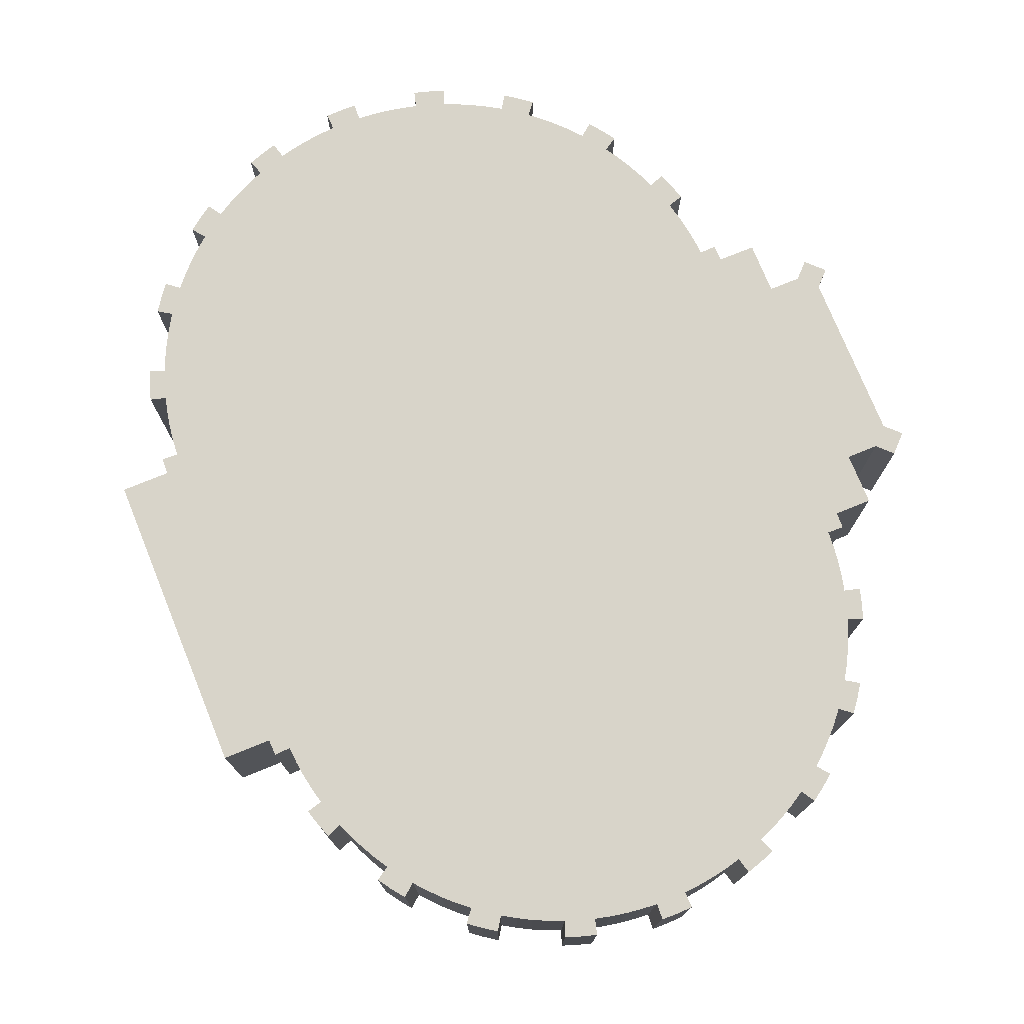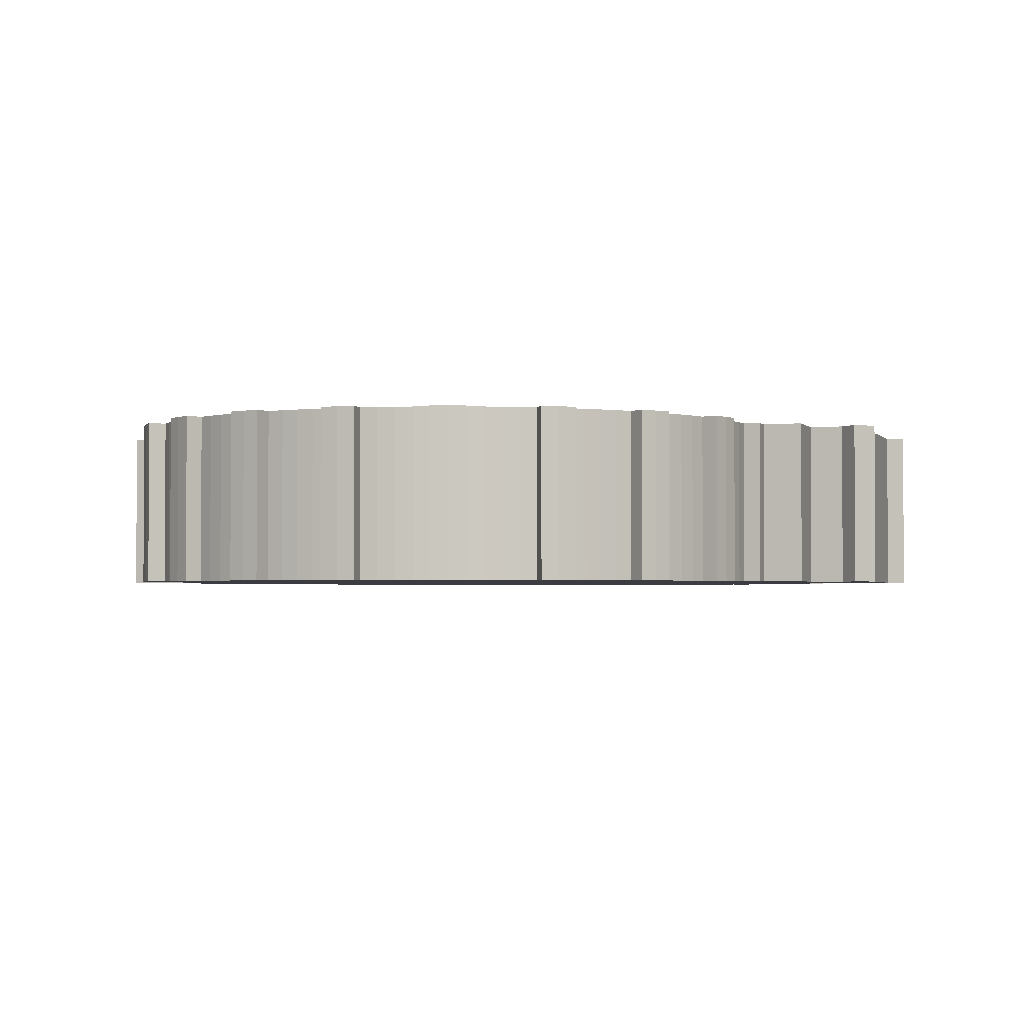
<metadata>
{"format":"obj","ext":"obj","renderer":"f3d","projection":"perspective","resolution":1024,"background":"white","views":[{"elev":75.7,"azim":-175.8,"up":"+Y"},{"elev":-2.2,"azim":-135.5,"up":"+Y"}]}
</metadata>
<code>
v  26.9 -1.345e-15 21.97
v  28 -1.294e-15 21.13
v  27.89 -1.354e-15 22.11
v  25.91 -1.334e-15 21.78
v  26.13 -1.274e-15 20.81
v  35.79 -1.249e-15 20.41
v  36.73 -1.23e-15 20.08
v  37.66 -1.207e-15 19.71
v  25.16 -1.259e-15 20.56
v  21.05 -1.225e-15 20
v  22.36 -1.196e-15 19.53
v  21.94 -1.252e-15 20.44
v  20.17 -1.195e-15 19.51
v  41.04 -1.09e-15 17.81
v  41.84 -1.054e-15 17.21
v  20.68 -1.142e-15 18.65
v  42.61 -1.015e-15 16.57
v  19.83 -1.11e-15 18.12
v  16.09 -9.988e-16 16.31
v  17.49 -9.967e-16 16.28
v  16.81 -1.042e-15 17.01
v  9.035 -5.772e-16 9.427
v  12.51 -6.904e-16 11.28
v  10.45 -7.528e-16 12.29
v  48.26 -4.635e-16 7.569
v  48.5 -4.043e-16 6.603
v  49.67 -3.576e-16 5.84
v  49.47 -4.176e-16 6.82
v  13.85 -7.147e-16 11.67
v  12.98 -7.446e-16 12.16
v  47.96 -5.218e-16 8.522
v  44 -1.019e-15 16.64
v  43.26 -1.06e-15 17.32
v  44.7 -9.748e-16 15.92
v  19.02 -1.075e-15 17.55
v  43.97 -9.334e-16 15.24
v  18.23 -1.037e-15 16.93
v  44.62 -8.876e-16 14.5
v  45.24 -8.396e-16 13.71
v  15.41 -9.54e-16 15.58
v  45.81 -7.897e-16 12.9
v  16.16 -9.135e-16 14.92
v  46.34 -7.381e-16 12.05
v  15.52 -8.667e-16 14.15
v  47.69 -7.156e-16 11.69
v  48.13 -6.607e-16 10.79
v  14.92 -8.179e-16 13.36
v  47.22 -6.351e-16 10.37
v  14.36 -7.671e-16 12.53
v  47.62 -5.791e-16 9.457
v  47.2 -7.691e-16 12.56
v  38.96 -1.237e-15 20.2
v  38.05 -1.263e-15 20.63
v  39.85 -1.209e-15 19.74
v  39.36 -1.155e-15 18.87
v  24.21 -1.241e-15 20.27
v  23.28 -1.22e-15 19.93
v  40.22 -1.124e-15 18.36
v  31.98 -1.296e-15 21.17
v  33.07 -1.35e-15 22.04
v  32.08 -1.357e-15 22.16
v  34.05 -1.339e-15 21.87
v  33.86 -1.28e-15 20.9
v  30.99 -1.301e-15 21.24
v  29.99 -1.301e-15 21.25
v  28.99 -1.299e-15 21.22
v  34.83 -1.266e-15 20.68
v  5.461 -6.759e-16 11.04
v  7.298 -6.299e-16 10.29
v  6.882 -7.053e-16 11.52
v  5.877 -6.005e-16 9.807
v  1.232 -2.548e-17 0.4162
v  49.81 -2.97e-16 4.85
v  48.82 -2.898e-16 4.732
v  48.91 -2.29e-16 3.74
v  48.95 -1.68e-16 2.743
v  48.94 -1.069e-16 1.746
v  48.87 -4.603e-17 0.7517
v  49.86 -4.025e-17 0.6574
v  49.74 2.253e-17 -0.3679
v  48.6 6.898e-17 -1.127
v  48.38 1.286e-16 -2.1
v  48.11 1.873e-16 -3.059
v  47.79 2.451e-16 -4.003
v  0 0 0
v  1.712 6.15e-17 -1.004
v  0.4811 8.7e-17 -1.421
v  4.804 1.503e-15 -24.54
v  5.661 1.472e-15 -24.04
v  4.317 1.449e-15 -23.67
v  47.41 3.018e-16 -4.929
v  3.45 1.142e-16 -1.864
v  48.33 3.261e-16 -5.326
v  47.91 3.817e-16 -6.234
v  2.031 2.898e-16 -4.732
v  50.6 4.632e-16 -7.564
v  49.89 5.509e-16 -8.998
v  4.093 3.521e-16 -5.751
v  48.83 6.827e-16 -11.15
v  3.673 4.077e-16 -6.659
v  4.589 4.321e-16 -7.056
v  4.218 4.887e-16 -7.981
v  43.95 1.286e-15 -21.01
v  3.897 5.465e-16 -8.925
v  3.626 6.053e-16 -9.885
v  3.406 6.648e-16 -10.86
v  2.258 7.133e-16 -11.65
v  3.133 7.799e-16 -12.74
v  2.139 7.741e-16 -12.64
v  3.066 8.408e-16 -13.73
v  3.051 9.018e-16 -14.73
v  3.09 9.628e-16 -15.72
v  3.182 1.024e-15 -16.72
v  2.192 1.031e-15 -16.83
v  2.336 1.091e-15 -17.82
v  42.89 1.418e-15 -23.16
v  3.502 1.138e-15 -18.59
v  3.745 1.197e-15 -19.55
v  4.04 1.256e-15 -20.51
v  39.49 1.424e-15 -23.26
v  38.15 1.449e-15 -23.66
v  39.02 1.478e-15 -24.15
v  4.384 1.313e-15 -21.44
v  37.64 1.501e-15 -24.51
v  4.778 1.369e-15 -22.36
v  37.08 1.552e-15 -25.34
v  3.874 1.395e-15 -22.77
v  36.49 1.601e-15 -26.14
v  35.85 1.647e-15 -26.9
v  6.191 1.524e-15 -24.88
v  36.59 1.688e-15 -27.57
v  6.765 1.574e-15 -25.7
v  35.91 1.733e-15 -28.3
v  7.381 1.621e-15 -26.48
v  34.52 1.731e-15 -28.26
v  33.77 1.771e-15 -28.92
v  8.038 1.667e-15 -27.23
v  32.98 1.809e-15 -29.54
v  7.308 1.709e-15 -27.91
v  32.17 1.844e-15 -30.11
v  9.398 1.749e-15 -28.56
v  8.006 1.753e-15 -28.62
v  8.739 1.794e-15 -29.3
v  11.79 1.858e-15 -30.35
v  29.64 1.93e-15 -31.52
v  10.96 1.824e-15 -29.79
v  28.73 1.954e-15 -31.91
v  12.64 1.889e-15 -30.86
v  27.79 1.975e-15 -32.26
v  14.35 1.941e-15 -31.7
v  12.16 1.942e-15 -31.72
v  26.84 1.993e-15 -32.55
v  13.95 1.997e-15 -32.61
v  13.04 1.971e-15 -32.19
v  17.17 2e-15 -32.66
v  24 2.027e-15 -33.11
v  16.21 1.983e-15 -32.39
v  23.01 2.033e-15 -33.2
v  18.14 2.013e-15 -32.88
v  22.01 2.035e-15 -33.24
v  20.02 2.03e-15 -33.16
v  17.95 2.073e-15 -33.86
v  21.02 2.034e-15 -33.23
v  19.93 2.091e-15 -34.15
v  18.94 2.084e-15 -34.03
v  25.87 2.008e-15 -32.79
v  15.27 1.964e-15 -32.07
v  26.09 2.067e-15 -33.76
v  24.12 2.088e-15 -34.1
v  25.11 2.079e-15 -33.96
v  31.32 1.876e-15 -30.64
v  10.16 1.788e-15 -29.19
v  31.83 1.929e-15 -31.5
v  30.96 1.958e-15 -31.98
v  30.06 1.985e-15 -32.42
v  35.2 1.775e-15 -28.99
v  42.18 1.506e-15 -24.59
v  2.427 6.529e-16 -10.66
v  2.53 1.152e-15 -18.81
v  49.58 8.088e-17 -1.321
v  6.882 9.551 11.52
v  5.877 9.551 9.807
v  5.461 9.551 11.04
v  1.232 9.551 0.4159
v  0.4813 9.551 -1.421
v  0.0002032 9.551 -0.0003018
v  1.712 9.551 -1.005
v  3.451 9.551 -1.865
v  7.298 9.551 10.29
v  9.035 9.551 9.427
v  21.05 9.551 20
v  20.68 9.551 18.65
v  20.17 9.551 19.51
v  21.94 9.551 20.44
v  5.661 9.551 -24.04
v  6.191 9.551 -24.88
v  22.36 9.551 19.53
v  6.765 9.551 -25.7
v  23.28 9.551 19.93
v  7.381 9.551 -26.48
v  24.21 9.551 20.27
v  8.039 9.551 -27.23
v  25.16 9.551 20.56
v  33.07 9.551 22.04
v  31.98 9.551 21.17
v  32.08 9.551 22.16
v  13.04 9.551 -32.19
v  12.16 9.551 -31.72
v  12.64 9.551 -30.86
v  8.006 9.551 -28.62
v  7.308 9.551 -27.91
v  26.13 9.551 20.81
v  8.739 9.551 -29.3
v  16.09 9.551 16.31
v  16.16 9.551 14.92
v  15.41 9.551 15.58
v  16.81 9.551 17.01
v  17.49 9.551 16.28
v  4.04 9.551 -20.51
v  4.385 9.551 -21.44
v  18.24 9.551 16.93
v  4.778 9.551 -22.36
v  19.02 9.551 17.55
v  4.317 9.551 -23.67
v  4.804 9.551 -24.55
v  19.83 9.551 18.12
v  3.874 9.551 -22.77
v  4.093 9.551 -5.751
v  2.031 9.551 -4.732
v  10.45 9.551 12.29
v  12.52 9.551 11.27
v  4.59 9.551 -7.056
v  3.626 9.551 -9.885
v  3.407 9.551 -10.86
v  3.133 9.551 -12.74
v  3.066 9.551 -13.73
v  3.051 9.551 -14.73
v  3.09 9.551 -15.72
v  12.98 9.551 12.16
v  3.182 9.551 -16.72
v  13.85 9.551 11.67
v  2.53 9.551 -18.81
v  3.502 9.551 -18.59
v  14.36 9.551 12.53
v  14.92 9.551 13.36
v  3.745 9.551 -19.55
v  15.52 9.551 14.15
v  2.336 9.551 -17.82
v  2.192 9.551 -16.83
v  2.258 9.551 -11.65
v  2.428 9.551 -10.66
v  2.14 9.551 -12.64
v  3.897 9.551 -8.925
v  4.219 9.551 -7.982
v  3.673 9.551 -6.659
v  39.85 9.551 19.74
v  39.36 9.551 18.87
v  38.96 9.551 20.2
v  26.9 9.551 21.97
v  25.91 9.551 21.78
v  9.398 9.551 -28.56
v  27.89 9.551 22.11
v  10.16 9.551 -29.19
v  28 9.551 21.13
v  10.96 9.551 -29.79
v  28.99 9.551 21.22
v  11.79 9.551 -30.35
v  29.99 9.551 21.25
v  30.99 9.551 21.24
v  13.95 9.551 -32.61
v  34.05 9.551 21.87
v  14.35 9.551 -31.7
v  15.27 9.551 -32.07
v  33.86 9.551 20.9
v  34.83 9.551 20.68
v  16.21 9.551 -32.39
v  35.79 9.551 20.41
v  17.17 9.551 -32.66
v  36.73 9.551 20.08
v  18.14 9.551 -32.88
v  37.66 9.551 19.71
v  17.95 9.551 -33.86
v  18.94 9.551 -34.03
v  38.05 9.551 20.62
v  20.02 9.551 -33.16
v  21.02 9.551 -33.23
v  40.22 9.551 18.36
v  22.01 9.551 -33.24
v  41.04 9.551 17.81
v  23.01 9.551 -33.2
v  24 9.551 -33.11
v  41.84 9.551 17.21
v  24.12 9.551 -34.1
v  42.61 9.551 16.57
v  25.11 9.551 -33.96
v  43.26 9.551 17.32
v  25.87 9.551 -32.79
v  26.09 9.551 -33.76
v  44 9.551 16.64
v  26.84 9.551 -32.55
v  43.97 9.551 15.24
v  44.7 9.551 15.92
v  48.13 9.551 10.79
v  47.22 9.551 10.37
v  47.69 9.551 11.69
v  49.67 9.551 5.839
v  48.82 9.551 4.732
v  49.47 9.551 6.82
v  49.81 9.551 4.85
v  49.86 9.551 0.6571
v  48.6 9.551 -1.127
v  48.87 9.551 0.7514
v  49.58 9.551 -1.321
v  49.74 9.551 -0.3682
v  48.11 9.551 -3.06
v  47.41 9.551 -4.929
v  48.38 9.551 -2.1
v  47.79 9.551 -4.004
v  48.33 9.551 -5.327
v  47.91 9.551 -6.234
v  48.26 9.551 7.569
v  35.85 9.551 -26.9
v  47.96 9.551 8.521
v  36.49 9.551 -26.14
v  48.5 9.551 6.603
v  37.08 9.551 -25.34
v  37.64 9.551 -24.51
v  38.15 9.551 -23.66
v  39.02 9.551 -24.15
v  48.91 9.551 3.739
v  39.49 9.551 -23.26
v  48.95 9.551 2.743
v  42.18 9.551 -24.59
v  48.94 9.551 1.746
v  42.89 9.551 -23.16
v  49.89 9.551 -8.998
v  50.6 9.551 -7.564
v  43.95 9.551 -21.01
v  48.83 9.551 -11.15
v  47.2 9.551 12.56
v  31.33 9.551 -30.64
v  46.34 9.551 12.05
v  32.17 9.551 -30.11
v  32.98 9.551 -29.54
v  33.77 9.551 -28.92
v  47.62 9.551 9.456
v  34.52 9.551 -28.26
v  35.2 9.551 -28.99
v  36.59 9.551 -27.57
v  35.91 9.551 -28.3
v  27.79 9.551 -32.26
v  44.62 9.551 14.49
v  28.73 9.551 -31.91
v  45.24 9.551 13.71
v  29.64 9.551 -31.52
v  45.81 9.551 12.9
v  30.06 9.551 -32.42
v  30.96 9.551 -31.98
v  31.83 9.551 -31.5
v  19.93 9.551 -34.15
g defaultobject
f 1 2 3
f 2 1 4
f 2 4 5
f 2 5 6
f 6 5 7
f 7 5 8
f 8 5 9
f 10 11 12
f 11 10 13
f 11 13 14
f 14 13 15
f 15 13 16
f 15 16 17
f 17 16 18
f 19 20 21
f 22 23 24
f 23 22 25
f 25 22 26
f 26 27 28
f 27 26 22
f 23 29 30
f 29 23 31
f 31 23 25
f 17 32 33
f 32 17 34
f 34 17 18
f 34 18 35
f 34 35 36
f 36 35 37
f 36 37 38
f 38 37 20
f 38 20 39
f 39 20 19
f 39 19 40
f 39 40 41
f 41 40 42
f 41 42 43
f 43 42 44
f 43 44 45
f 45 44 46
f 46 44 47
f 46 47 48
f 48 47 49
f 48 49 50
f 50 49 29
f 50 29 31
f 45 51 43
f 8 52 53
f 52 8 54
f 54 8 55
f 55 8 9
f 55 9 56
f 55 56 57
f 55 57 58
f 58 57 11
f 58 11 14
f 59 60 61
f 60 59 62
f 62 59 63
f 63 59 64
f 63 64 65
f 63 65 66
f 63 66 67
f 67 66 2
f 67 2 6
f 68 69 70
f 69 68 71
f 69 71 22
f 22 71 72
f 22 72 27
f 27 72 73
f 73 72 74
f 74 72 75
f 75 72 76
f 76 72 77
f 77 72 78
f 78 72 79
f 79 72 80
f 80 72 81
f 81 72 82
f 82 72 83
f 83 72 84
f 84 72 85
f 84 85 86
f 86 85 87
f 88 89 90
f 86 91 84
f 91 86 92
f 91 92 93
f 93 92 94
f 94 92 95
f 94 95 96
f 96 95 97
f 97 95 98
f 97 98 99
f 99 98 100
f 99 100 101
f 99 101 102
f 99 102 103
f 103 102 104
f 103 104 105
f 103 105 106
f 103 106 107
f 103 107 108
f 108 107 109
f 103 108 110
f 103 110 111
f 103 111 112
f 103 112 113
f 103 113 114
f 103 114 115
f 103 115 116
f 116 115 117
f 116 117 118
f 116 118 119
f 116 119 120
f 120 119 121
f 120 121 122
f 123 121 119
f 121 123 124
f 124 123 125
f 124 125 126
f 126 125 127
f 126 127 128
f 128 127 90
f 128 90 129
f 129 90 89
f 129 89 130
f 129 130 131
f 131 130 132
f 131 132 133
f 133 132 134
f 133 134 135
f 135 134 136
f 136 134 137
f 136 137 138
f 138 137 139
f 138 139 140
f 140 139 141
f 141 139 142
f 141 142 143
f 144 145 146
f 145 144 147
f 147 144 148
f 147 148 149
f 149 148 150
f 150 148 151
f 149 150 152
f 150 151 153
f 153 151 154
f 155 156 157
f 156 155 158
f 158 155 159
f 158 159 160
f 160 159 161
f 161 159 162
f 160 161 163
f 161 162 164
f 164 162 165
f 150 166 152
f 166 150 167
f 166 167 156
f 166 156 168
f 156 167 157
f 168 156 169
f 168 169 170
f 141 171 140
f 171 141 172
f 171 172 173
f 173 172 146
f 173 146 145
f 173 145 174
f 174 145 175
f 176 133 135
f 177 116 120
f 107 106 178
f 179 117 115
f 180 80 81
f 181 182 183
f 184 185 186
f 185 184 187
f 187 184 182
f 187 182 188
f 188 182 181
f 188 181 189
f 188 189 190
f 191 192 193
f 192 191 194
f 192 194 195
f 195 194 196
f 196 194 197
f 196 197 198
f 198 197 199
f 198 199 200
f 200 199 201
f 200 201 202
f 202 201 203
f 204 205 206
f 207 208 209
f 202 210 211
f 210 202 203
f 210 203 212
f 210 212 213
f 214 215 216
f 215 214 217
f 215 217 218
f 215 218 219
f 219 218 220
f 220 218 221
f 220 221 222
f 222 221 223
f 222 223 224
f 224 223 225
f 225 223 226
f 225 226 192
f 225 192 195
f 224 227 222
f 188 228 229
f 228 188 190
f 228 190 230
f 228 230 231
f 228 231 232
f 232 231 233
f 233 231 234
f 234 231 235
f 235 231 236
f 236 231 237
f 237 231 238
f 238 231 239
f 238 239 240
f 240 239 241
f 240 241 242
f 242 241 243
f 243 241 244
f 243 244 245
f 243 245 246
f 246 245 247
f 246 247 215
f 246 215 219
f 240 248 249
f 248 240 242
f 234 250 251
f 250 234 252
f 252 234 235
f 232 253 254
f 253 232 233
f 232 255 228
f 256 257 258
f 259 212 260
f 212 259 213
f 213 259 261
f 261 259 262
f 261 262 263
f 263 262 264
f 263 264 265
f 265 264 266
f 265 266 267
f 267 266 268
f 267 268 269
f 267 269 209
f 209 269 205
f 209 205 207
f 207 205 270
f 270 205 204
f 270 204 271
f 270 271 272
f 272 271 273
f 273 271 274
f 273 274 275
f 273 275 276
f 276 275 277
f 276 277 278
f 278 277 279
f 278 279 280
f 280 279 281
f 280 281 282
f 282 281 283
f 283 281 284
f 283 284 258
f 283 258 285
f 285 258 286
f 286 258 257
f 286 257 287
f 286 287 288
f 288 287 289
f 288 289 290
f 290 289 291
f 291 289 292
f 291 292 293
f 293 292 294
f 293 294 295
f 295 294 296
f 295 296 297
f 295 297 298
f 299 297 296
f 297 299 300
f 300 299 301
f 301 299 302
f 303 304 305
f 306 307 308
f 307 306 309
f 310 311 312
f 311 310 313
f 313 310 314
f 315 316 317
f 316 315 318
f 319 320 316
f 321 322 323
f 322 321 324
f 324 321 325
f 324 325 326
f 326 325 327
f 327 325 308
f 327 308 328
f 328 308 329
f 329 308 307
f 329 307 330
f 329 330 331
f 331 330 332
f 331 332 333
f 333 332 334
f 333 334 312
f 333 312 316
f 316 312 311
f 316 311 317
f 333 316 320
f 333 320 335
f 335 320 336
f 336 320 337
f 335 336 338
f 338 336 339
f 340 341 342
f 341 340 343
f 343 340 305
f 343 305 344
f 344 305 304
f 344 304 345
f 345 304 346
f 345 346 347
f 347 346 323
f 347 323 322
f 347 322 348
f 348 322 349
f 348 349 350
f 301 351 300
f 351 301 352
f 351 352 353
f 353 352 354
f 353 354 355
f 355 354 356
f 355 356 357
f 357 356 342
f 357 342 341
f 357 341 358
f 358 341 359
f 360 283 285
f 54 258 52
f 258 54 256
f 55 256 54
f 256 55 257
f 58 257 55
f 257 58 287
f 14 287 58
f 287 14 289
f 15 289 14
f 289 15 292
f 17 292 15
f 292 17 294
f 296 17 33
f 17 296 294
f 32 296 33
f 296 32 299
f 34 299 32
f 299 34 302
f 36 302 34
f 302 36 301
f 38 301 36
f 301 38 352
f 39 352 38
f 352 39 354
f 41 354 39
f 354 41 356
f 43 356 41
f 356 43 342
f 51 342 43
f 342 51 340
f 45 340 51
f 340 45 305
f 46 305 45
f 305 46 303
f 304 46 48
f 46 304 303
f 50 304 48
f 304 50 346
f 31 346 50
f 346 31 323
f 25 323 31
f 323 25 321
f 26 321 25
f 321 26 325
f 28 325 26
f 325 28 308
f 27 308 28
f 308 27 306
f 73 306 27
f 306 73 309
f 307 73 74
f 73 307 309
f 75 307 74
f 307 75 330
f 76 330 75
f 330 76 332
f 77 332 76
f 332 77 334
f 78 334 77
f 334 78 312
f 79 312 78
f 312 79 310
f 80 310 79
f 310 80 314
f 180 314 80
f 314 180 313
f 311 180 81
f 180 311 313
f 82 311 81
f 311 82 317
f 83 317 82
f 317 83 315
f 84 315 83
f 315 84 318
f 91 318 84
f 318 91 316
f 93 316 91
f 316 93 319
f 94 319 93
f 319 94 320
f 96 320 94
f 320 96 337
f 97 337 96
f 337 97 336
f 99 336 97
f 336 99 339
f 103 339 99
f 339 103 338
f 116 338 103
f 338 116 335
f 177 335 116
f 335 177 333
f 331 177 120
f 177 331 333
f 122 331 120
f 331 122 329
f 328 122 121
f 122 328 329
f 124 328 121
f 328 124 327
f 126 327 124
f 327 126 326
f 128 326 126
f 326 128 324
f 129 324 128
f 324 129 322
f 131 322 129
f 322 131 349
f 133 349 131
f 349 133 350
f 176 350 133
f 350 176 348
f 347 176 135
f 176 347 348
f 136 347 135
f 347 136 345
f 138 345 136
f 345 138 344
f 140 344 138
f 344 140 343
f 341 140 171
f 140 341 343
f 173 341 171
f 341 173 359
f 358 173 174
f 173 358 359
f 357 174 175
f 174 357 358
f 355 175 145
f 175 355 357
f 353 145 147
f 145 353 355
f 351 147 149
f 147 351 353
f 300 149 152
f 149 300 351
f 297 152 166
f 152 297 300
f 168 297 166
f 297 168 298
f 295 168 170
f 168 295 298
f 293 170 169
f 170 293 295
f 291 169 156
f 169 291 293
f 290 156 158
f 156 290 291
f 288 158 160
f 158 288 290
f 286 160 163
f 160 286 288
f 285 163 161
f 163 285 286
f 164 285 161
f 285 164 360
f 283 164 165
f 164 283 360
f 282 165 162
f 165 282 283
f 280 162 159
f 162 280 282
f 278 159 155
f 159 278 280
f 276 155 157
f 155 276 278
f 273 157 167
f 157 273 276
f 272 167 150
f 167 272 273
f 153 272 150
f 272 153 270
f 207 153 154
f 153 207 270
f 208 154 151
f 154 208 207
f 209 151 148
f 151 209 208
f 267 148 144
f 148 267 209
f 265 144 146
f 144 265 267
f 263 146 172
f 146 263 265
f 261 172 141
f 172 261 263
f 143 261 141
f 261 143 213
f 210 143 142
f 143 210 213
f 211 142 139
f 142 211 210
f 202 139 137
f 139 202 211
f 200 137 134
f 137 200 202
f 198 134 132
f 134 198 200
f 196 132 130
f 132 196 198
f 195 130 89
f 130 195 196
f 225 89 88
f 89 225 195
f 224 88 90
f 88 224 225
f 227 90 127
f 90 227 224
f 125 227 127
f 227 125 222
f 220 125 123
f 125 220 222
f 219 123 119
f 123 219 220
f 246 119 118
f 119 246 219
f 243 118 117
f 118 243 246
f 242 117 179
f 117 242 243
f 248 179 115
f 179 248 242
f 249 115 114
f 115 249 248
f 113 249 114
f 249 113 240
f 238 113 112
f 113 238 240
f 237 112 111
f 112 237 238
f 236 111 110
f 111 236 237
f 235 110 108
f 110 235 236
f 252 108 109
f 108 252 235
f 250 109 107
f 109 250 252
f 251 107 178
f 107 251 250
f 106 251 178
f 251 106 234
f 233 106 105
f 106 233 234
f 253 105 104
f 105 253 233
f 254 104 102
f 104 254 253
f 232 102 101
f 102 232 254
f 255 101 100
f 101 255 232
f 228 100 98
f 100 228 255
f 229 98 95
f 98 229 228
f 188 95 92
f 95 188 229
f 187 92 86
f 92 187 188
f 185 86 87
f 86 185 187
f 186 87 85
f 87 186 185
f 72 186 85
f 186 72 184
f 182 72 71
f 72 182 184
f 183 71 68
f 71 183 182
f 70 183 68
f 183 70 181
f 69 181 70
f 181 69 189
f 22 189 69
f 189 22 190
f 230 22 24
f 22 230 190
f 23 230 24
f 230 23 231
f 239 23 30
f 23 239 231
f 29 239 30
f 239 29 241
f 244 29 49
f 29 244 241
f 245 49 47
f 49 245 244
f 247 47 44
f 47 247 245
f 215 44 42
f 44 215 247
f 216 42 40
f 42 216 215
f 214 40 19
f 40 214 216
f 217 19 21
f 19 217 214
f 20 217 21
f 217 20 218
f 221 20 37
f 20 221 218
f 223 37 35
f 37 223 221
f 226 35 18
f 35 226 223
f 16 226 18
f 226 16 192
f 193 16 13
f 16 193 192
f 10 193 13
f 193 10 191
f 12 191 10
f 191 12 194
f 11 194 12
f 194 11 197
f 57 197 11
f 197 57 199
f 56 199 57
f 199 56 201
f 9 201 56
f 201 9 203
f 5 203 9
f 203 5 212
f 260 5 4
f 5 260 212
f 1 260 4
f 260 1 259
f 3 259 1
f 259 3 262
f 2 262 3
f 262 2 264
f 66 264 2
f 264 66 266
f 65 266 66
f 266 65 268
f 64 268 65
f 268 64 269
f 59 269 64
f 269 59 205
f 206 59 61
f 59 206 205
f 60 206 61
f 206 60 204
f 62 204 60
f 204 62 271
f 63 271 62
f 271 63 274
f 67 274 63
f 274 67 275
f 6 275 67
f 275 6 277
f 7 277 6
f 277 7 279
f 8 279 7
f 279 8 281
f 284 8 53
f 8 284 281
f 52 284 53
f 284 52 258

</code>
